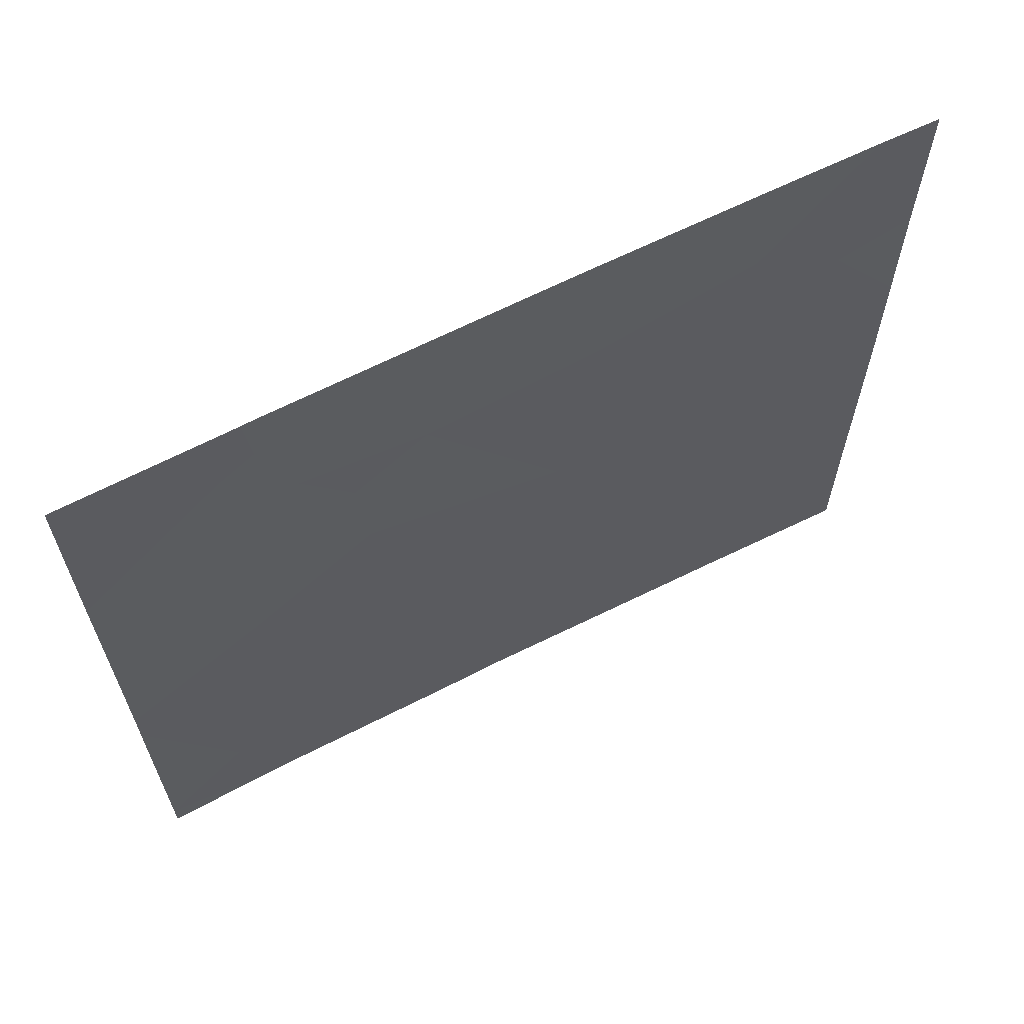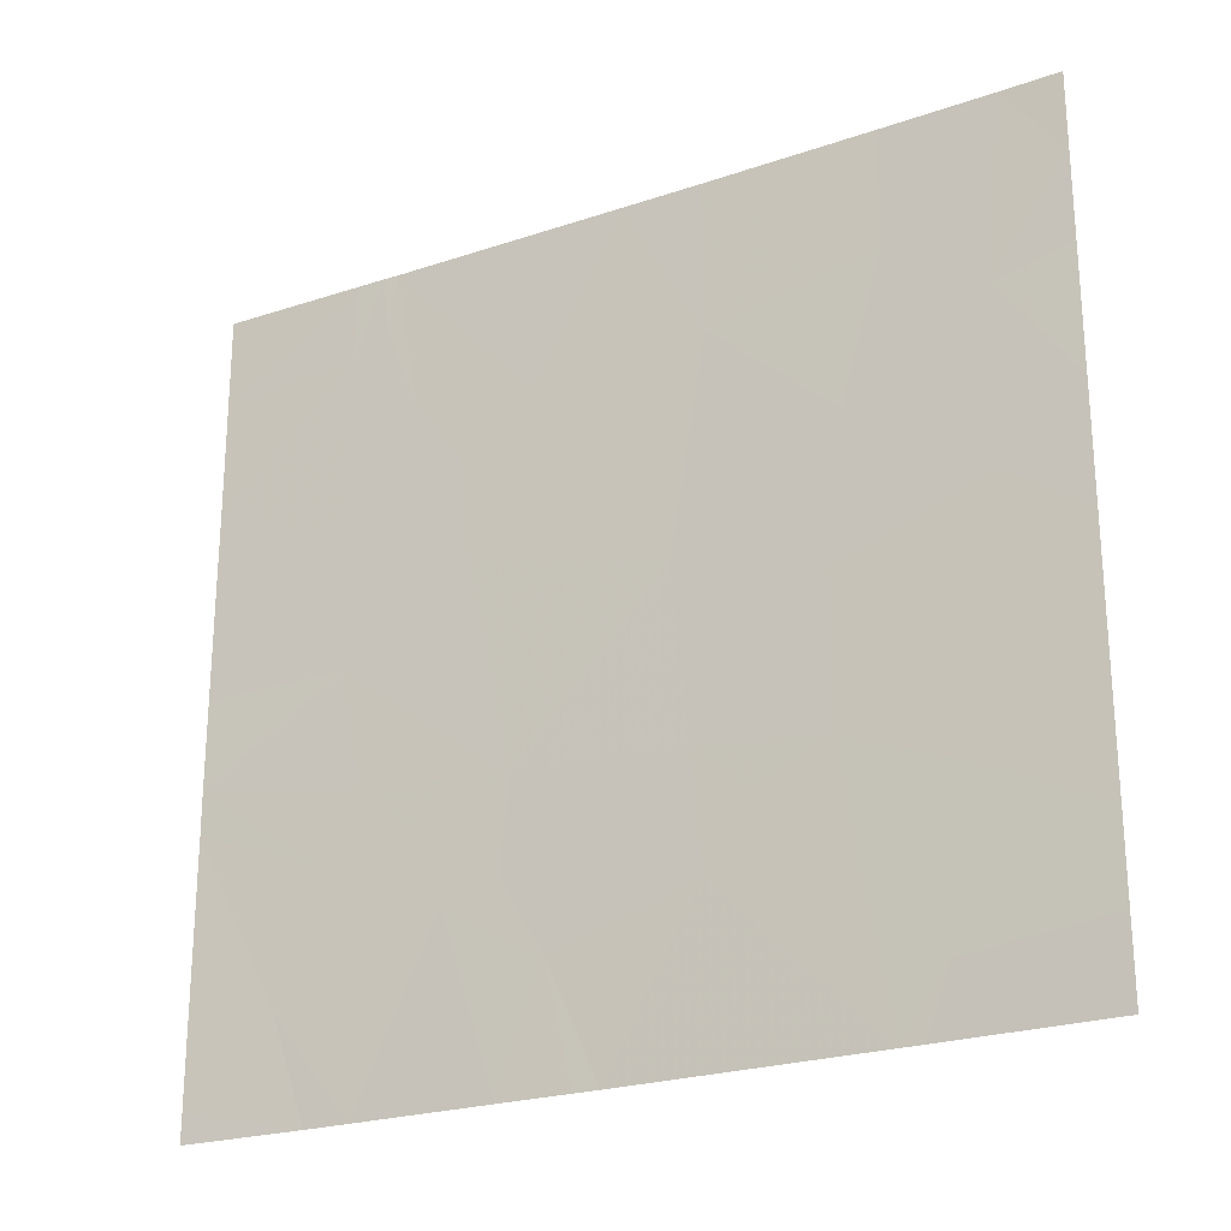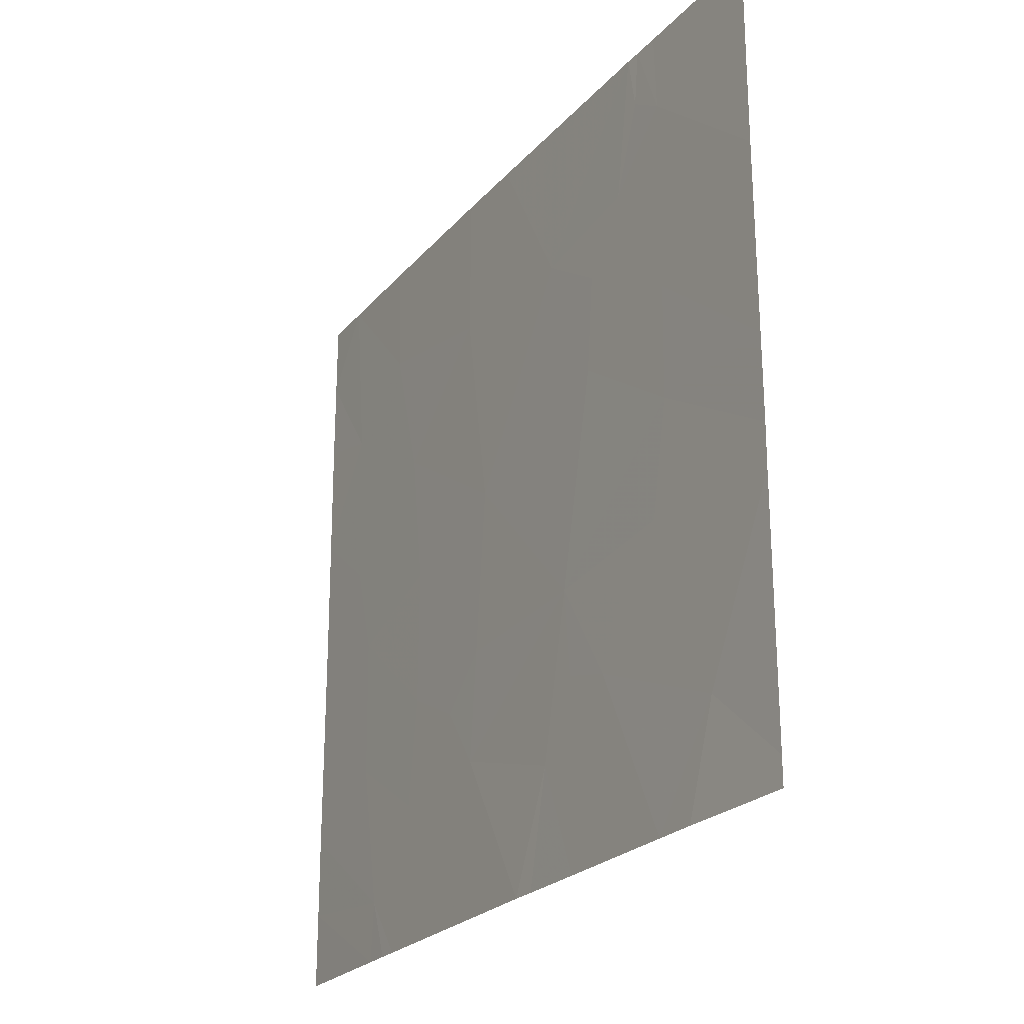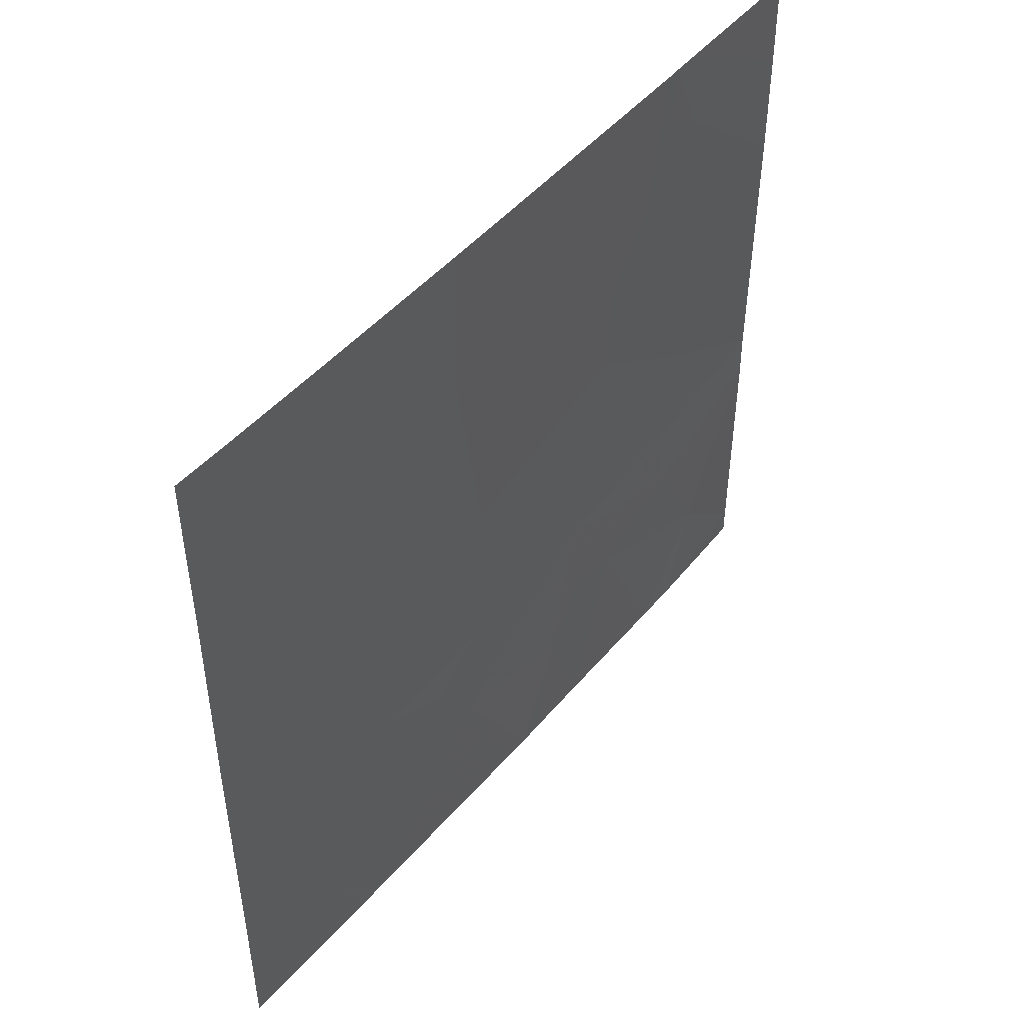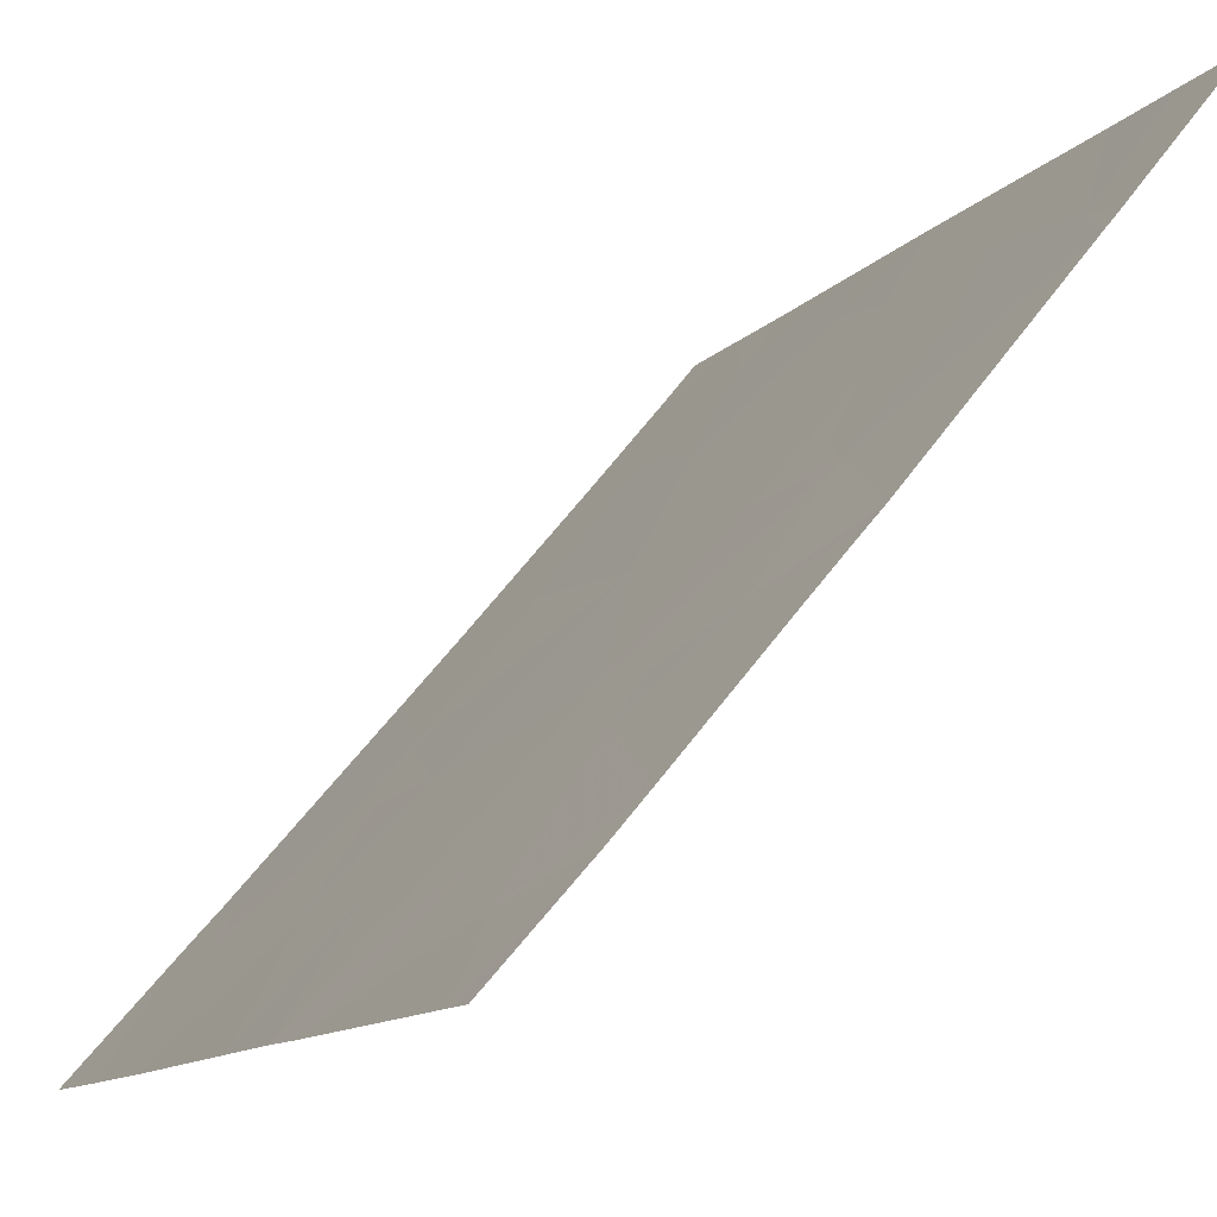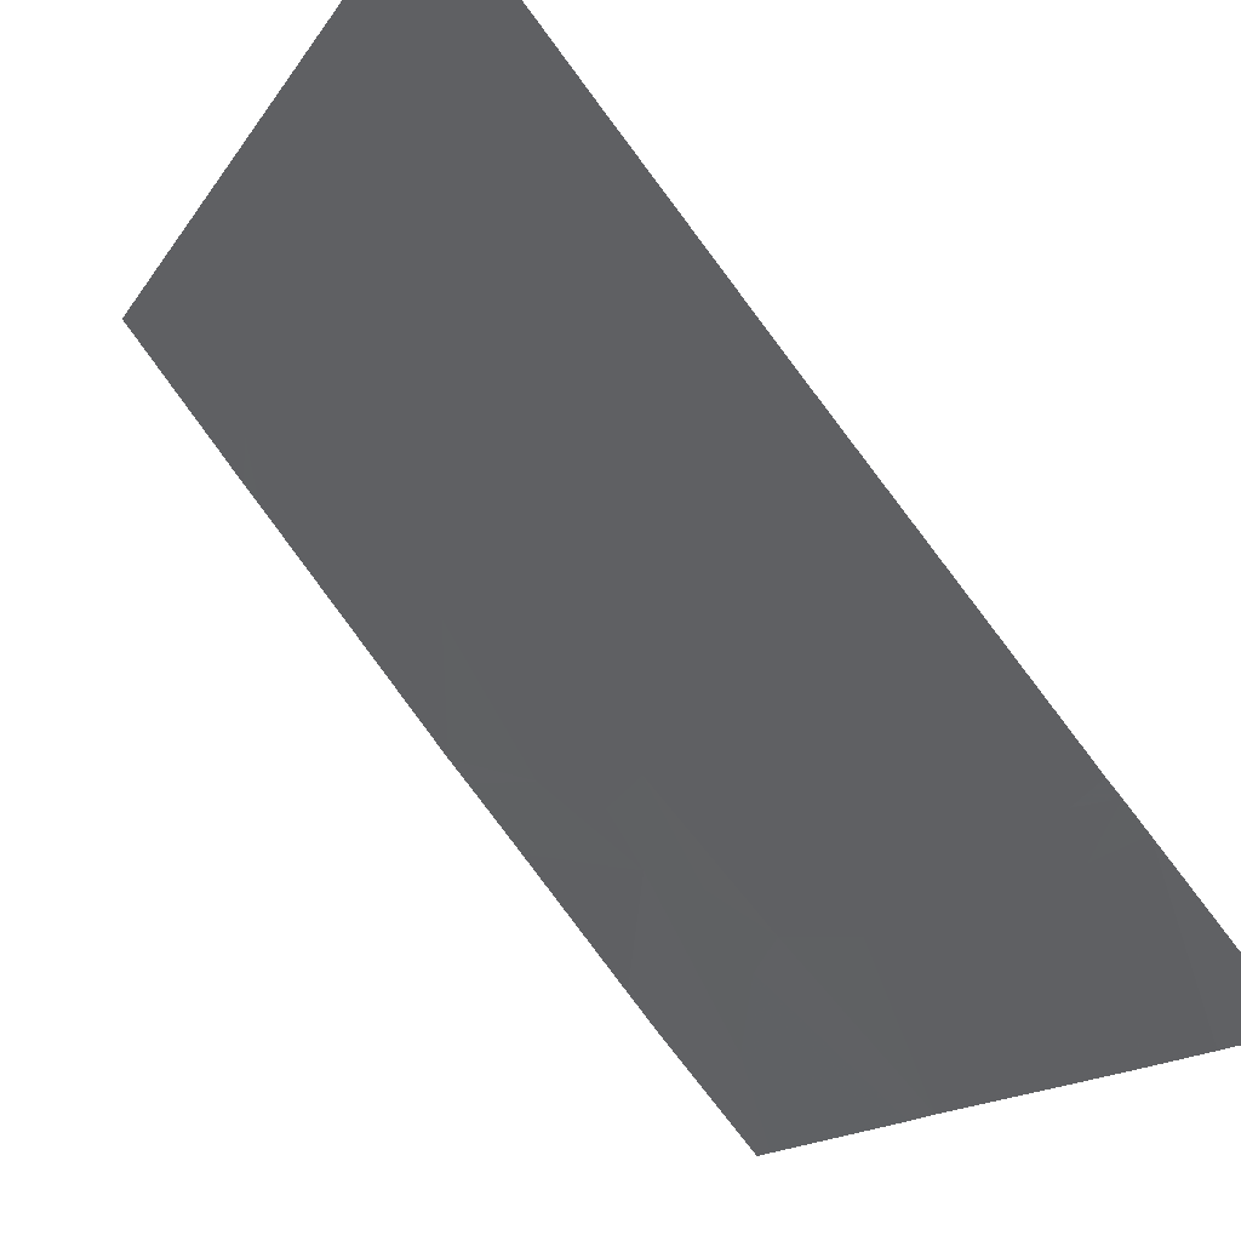
<metadata>
{"format":"obj","ext":"obj","renderer":"f3d","projection":"perspective","resolution":1024,"background":"white","views":[{"elev":64.5,"azim":103.2,"up":"+Z"},{"elev":-23.7,"azim":159.8,"up":"+Z"},{"elev":-23.9,"azim":10.2,"up":"+Z"},{"elev":47.9,"azim":-101.6,"up":"+Z"},{"elev":-12.3,"azim":154.5,"up":"+Y"},{"elev":-15.0,"azim":-21.3,"up":"+Y"}]}
</metadata>
<code>
v 6.34 29.83 -20.5
v 6.118 30.08 -21.15
v 5.974 30.25 -20.72
v 5.873 30.37 -18.54
v 5.288 31.05 -18.54
v 5.815 30.44 -19.08
v 5.508 30.79 -19.15
v 5.178 31.18 -19.89
v 5.552 30.74 -20.5
v 5.139 31.23 -20.53
v 4.682 31.77 -18.54
v 4.417 32.08 -18.54
v 4.688 31.76 -18.98
v 5.007 31.38 -20.72
v 4.83 31.6 -20.58
v 4.539 31.95 -20.2
v 4.834 31.59 -20.05
v 5.113 31.26 -20.95
v 4.601 31.87 -21.54
v 4.279 32.26 -21.54
v 4.279 32.26 -21.25
v 5.988 30.23 -18.84
v 5.897 30.34 -18.75
v 6.34 29.83 -21.44
v 4.278 32.26 -19.61
v 4.277 32.26 -19.15
v 4.462 32.04 -19.22
v 5.913 30.32 -18.54
v 4.936 31.47 -20.81
v 4.613 31.85 -21.31
v 4.67 31.78 -21.54
v 4.277 32.26 -18.83
v 4.277 32.26 -18.54
v 4.721 31.72 -21.54
v 5.091 31.28 -19.1
v 4.279 32.26 -20.95
v 6.339 29.83 -18.89
v 6.34 29.83 -18.54
v 5.98 30.24 -18.54
v 6.34 29.83 -21.54
v 6.027 30.18 -21.54
v 5.917 30.31 -21.54
v 6.339 29.83 -19.3
v 6.341 29.83 -20.02
v 5.986 30.24 -19.59
v 5.463 30.84 -21.11
v 5.574 30.71 -20.83
v 5.71 30.55 -20.89
v 4.793 31.64 -20.99
v 4.788 31.65 -19.51
v 4.471 32.03 -19.84
v 5.692 30.58 -19.33
v 5.79 30.46 -20.64
v 5.927 30.31 -20.44
v 5.097 31.27 -18.54
v 4.545 31.94 -20.75
v 4.279 32.26 -20.49
v 5.334 30.99 -21.54
v 5.789 30.47 -19.42
v 5.572 30.71 -21.54
v 4.28 32.26 -20.05
v 5.669 30.61 -19.7
v 5.981 30.25 -20.02
v 5.397 30.91 -21.54
v 6.341 29.83 -20.34
f 3 2 1
f 7 4 5
f 7 6 4
f 10 9 8
f 13 11 12
f 15 14 10
f 17 16 15
f 14 18 10
f 21 20 19
f 23 6 22
f 2 24 1
f 27 26 25
f 23 22 28
f 15 29 14
f 31 30 19
f 33 32 12
f 31 34 30
f 7 5 35
f 21 19 30
f 30 36 21
f 39 37 38
f 41 24 2
f 41 40 24
f 41 2 42
f 45 44 43
f 9 46 47
f 46 48 47
f 49 30 34
f 51 27 25
f 51 50 27
f 52 6 7
f 9 53 54
f 13 55 11
f 13 35 55
f 56 36 30
f 30 49 56
f 35 5 55
f 16 57 56
f 56 15 16
f 18 58 46
f 45 43 22
f 22 6 45
f 45 6 59
f 22 39 28
f 48 60 42
f 48 46 60
f 23 28 4
f 16 51 61
f 59 6 52
f 63 9 54
f 63 62 9
f 27 32 26
f 7 62 52
f 50 35 13
f 53 48 3
f 18 34 58
f 18 49 34
f 46 64 60
f 9 47 48
f 54 53 3
f 56 57 36
f 3 1 65
f 65 54 3
f 17 8 50
f 62 8 9
f 15 56 49
f 17 50 51
f 51 16 17
f 45 62 63
f 23 4 6
f 7 35 8
f 8 62 7
f 18 29 49
f 15 49 29
f 8 35 50
f 48 42 2
f 2 3 48
f 46 58 64
f 18 46 9
f 9 10 18
f 22 37 39
f 22 43 37
f 16 61 57
f 50 13 27
f 51 25 61
f 9 48 53
f 17 10 8
f 17 15 10
f 63 65 44
f 44 45 63
f 27 12 32
f 27 13 12
f 14 29 18
f 63 54 65
f 52 62 59
f 45 59 62

</code>
